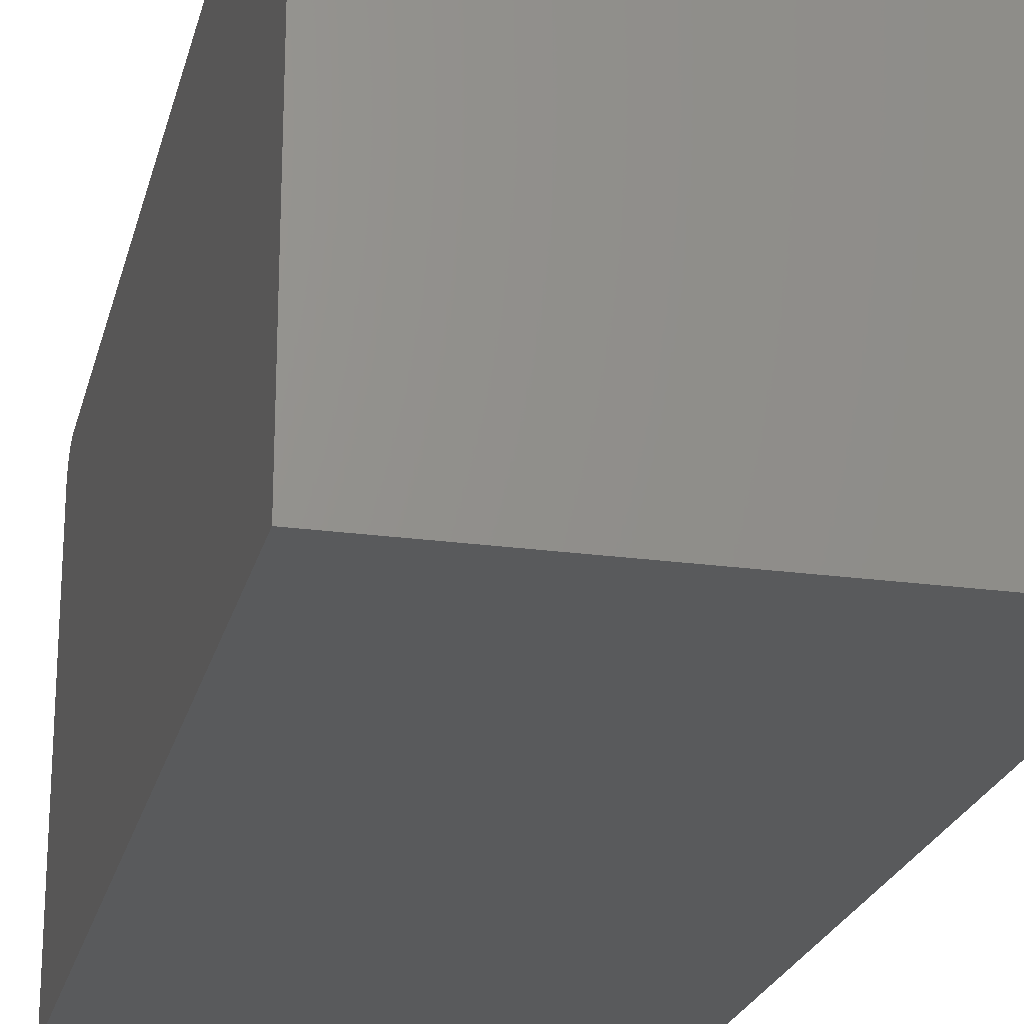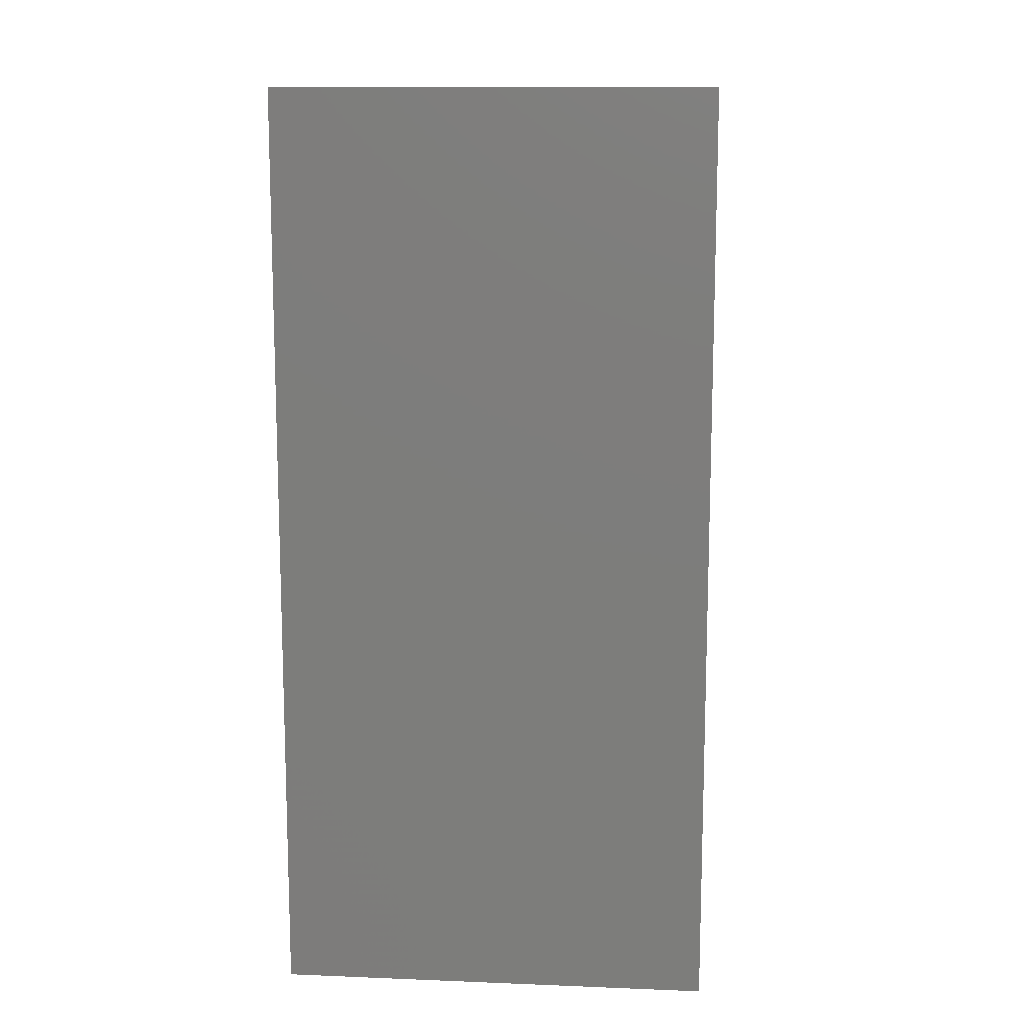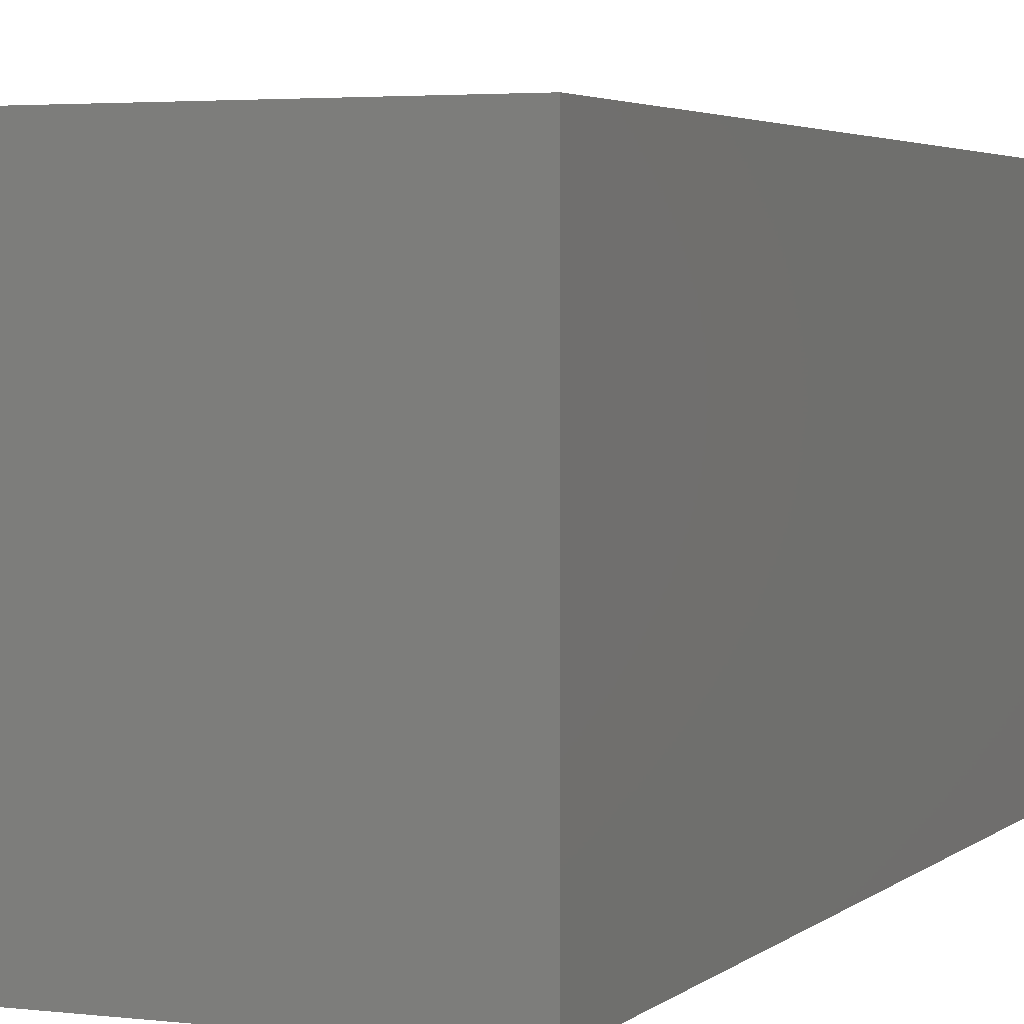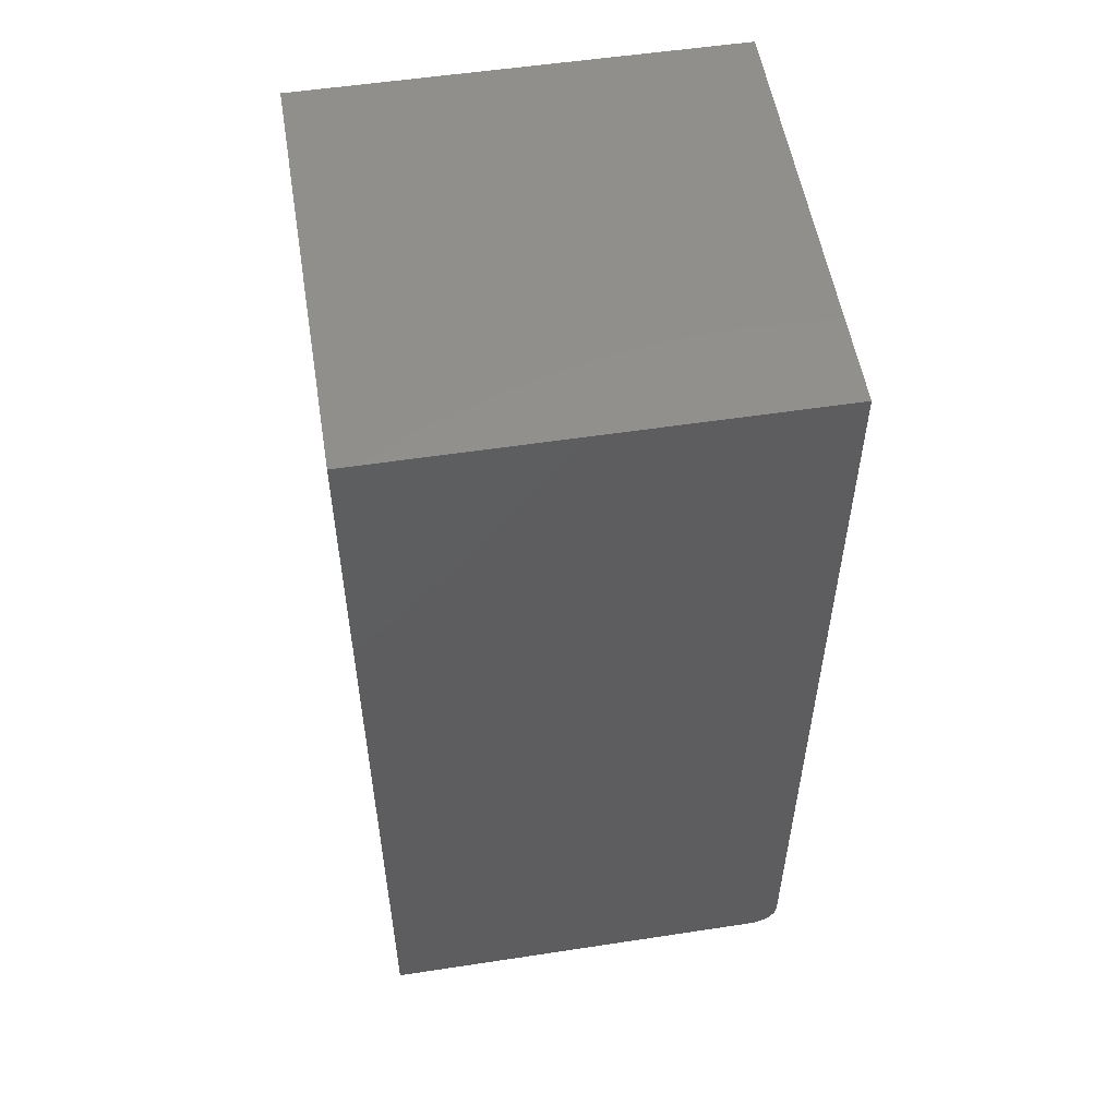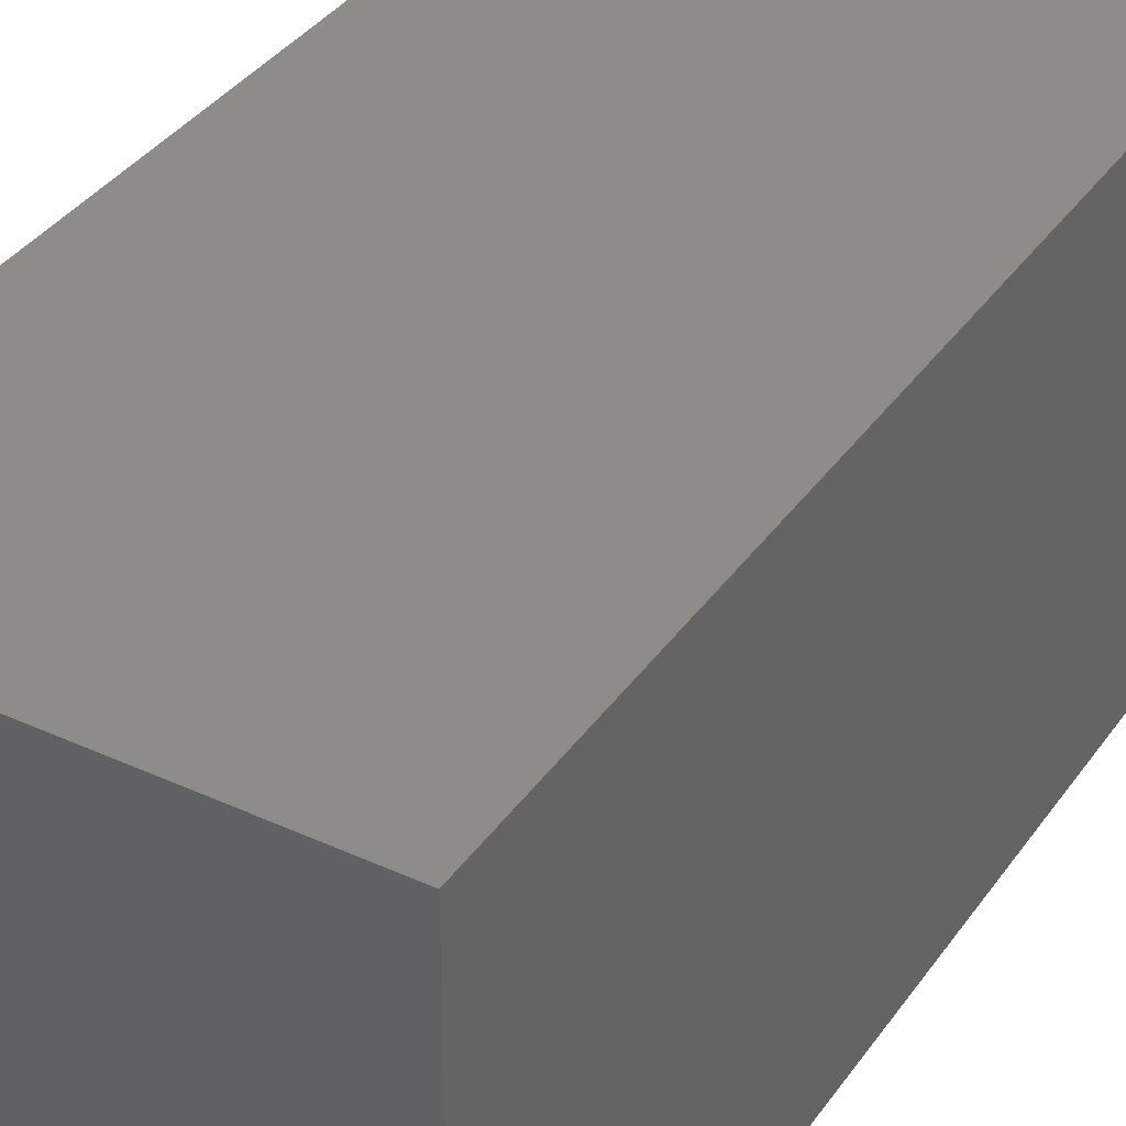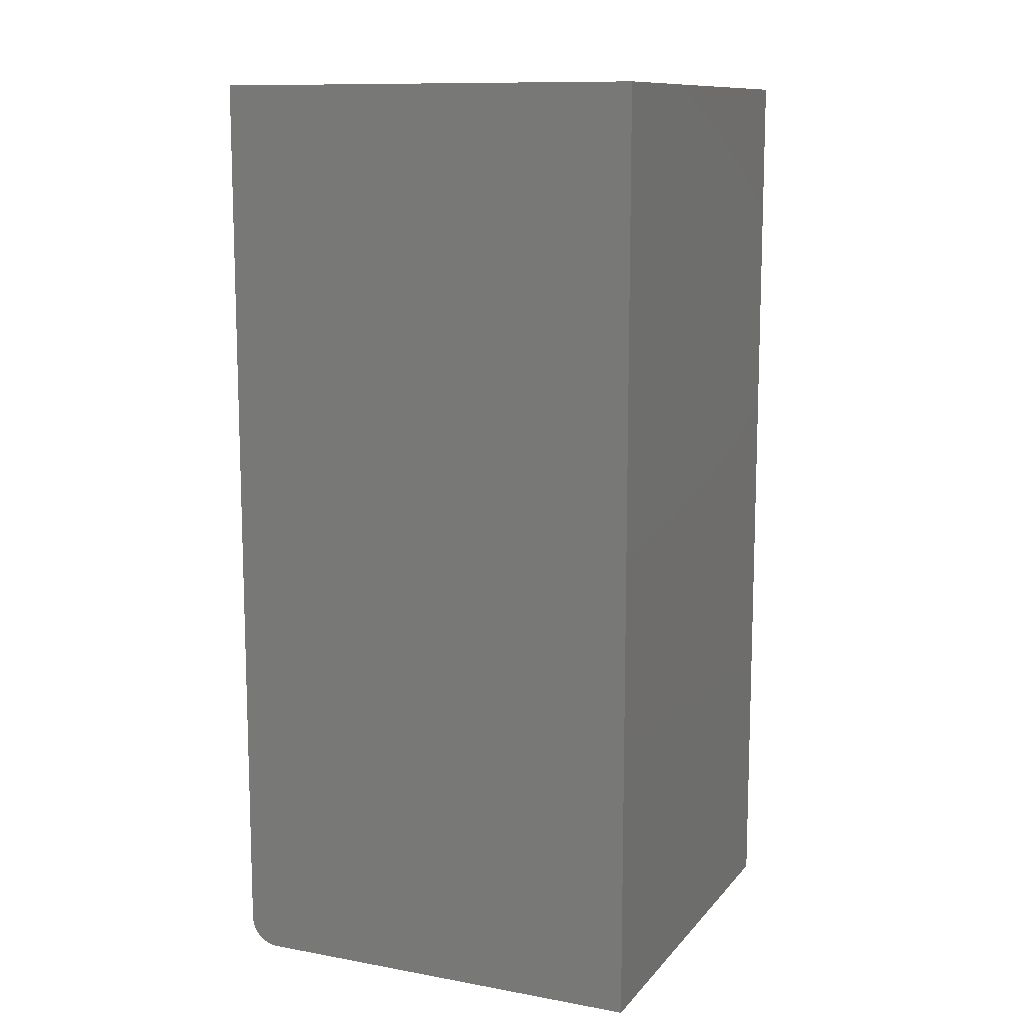
<metadata>
{"format":"stl","ext":"stl","renderer":"f3d","projection":"perspective","resolution":1024,"background":"white","views":[{"elev":-22.8,"azim":-13.2,"up":"+Y"},{"elev":12.3,"azim":5.3,"up":"+Z"},{"elev":3.3,"azim":22.7,"up":"+Y"},{"elev":54.2,"azim":80.8,"up":"+Z"},{"elev":36.8,"azim":30.7,"up":"+Y"},{"elev":11.3,"azim":-66.2,"up":"+Z"}]}
</metadata>
<code>
# stl→obj: 24 verts, 44 faces
v -0.1797 -0.1797 -0.75
v -0.1797 0.1484 -0.75
v 0.1719 -0.1797 -0.75
v 0.1719 0.1484 -0.75
v -0.1797 0.1574 -0.7482
v -0.1797 0.153 -0.7495
v -0.1797 -0.1797 0
v -0.1797 0.1719 0
v -0.1797 0.1719 -0.7266
v -0.1797 0.1714 -0.7311
v -0.1797 0.1701 -0.7355
v -0.1797 0.1679 -0.7396
v -0.1797 0.165 -0.7431
v -0.1797 0.1615 -0.7461
v 0.1719 0.1719 0
v 0.1719 0.1719 -0.7266
v 0.1719 0.153 -0.7495
v 0.1719 0.1574 -0.7482
v 0.1719 0.1615 -0.7461
v 0.1719 0.165 -0.7431
v 0.1719 0.1679 -0.7396
v 0.1719 0.1701 -0.7355
v 0.1719 0.1714 -0.7311
v 0.1719 -0.1797 0
f 1 2 3
f 3 2 4
f 5 6 2
f 1 7 8
f 1 8 9
f 1 9 10
f 1 10 11
f 1 11 12
f 1 12 13
f 1 13 14
f 1 14 5
f 1 5 2
f 15 16 8
f 8 16 9
f 17 18 4
f 3 4 18
f 3 18 19
f 3 19 20
f 3 20 21
f 3 21 22
f 3 22 23
f 3 23 16
f 3 16 15
f 3 15 24
f 4 2 17
f 17 2 6
f 17 6 18
f 18 6 5
f 18 5 19
f 19 5 14
f 19 14 20
f 20 14 13
f 20 13 21
f 21 13 12
f 21 12 22
f 22 12 11
f 22 11 23
f 23 11 10
f 23 10 16
f 16 10 9
f 7 24 8
f 8 24 15
f 7 1 24
f 24 1 3

</code>
